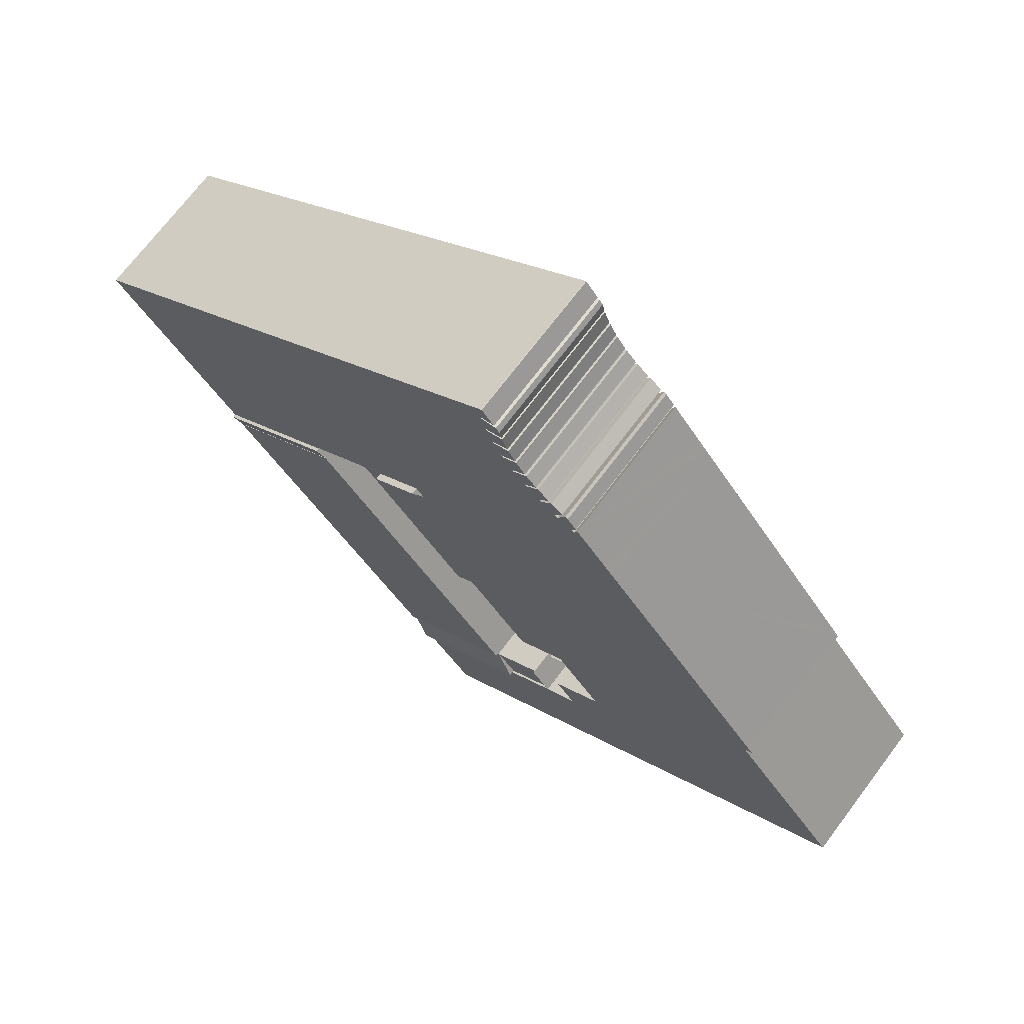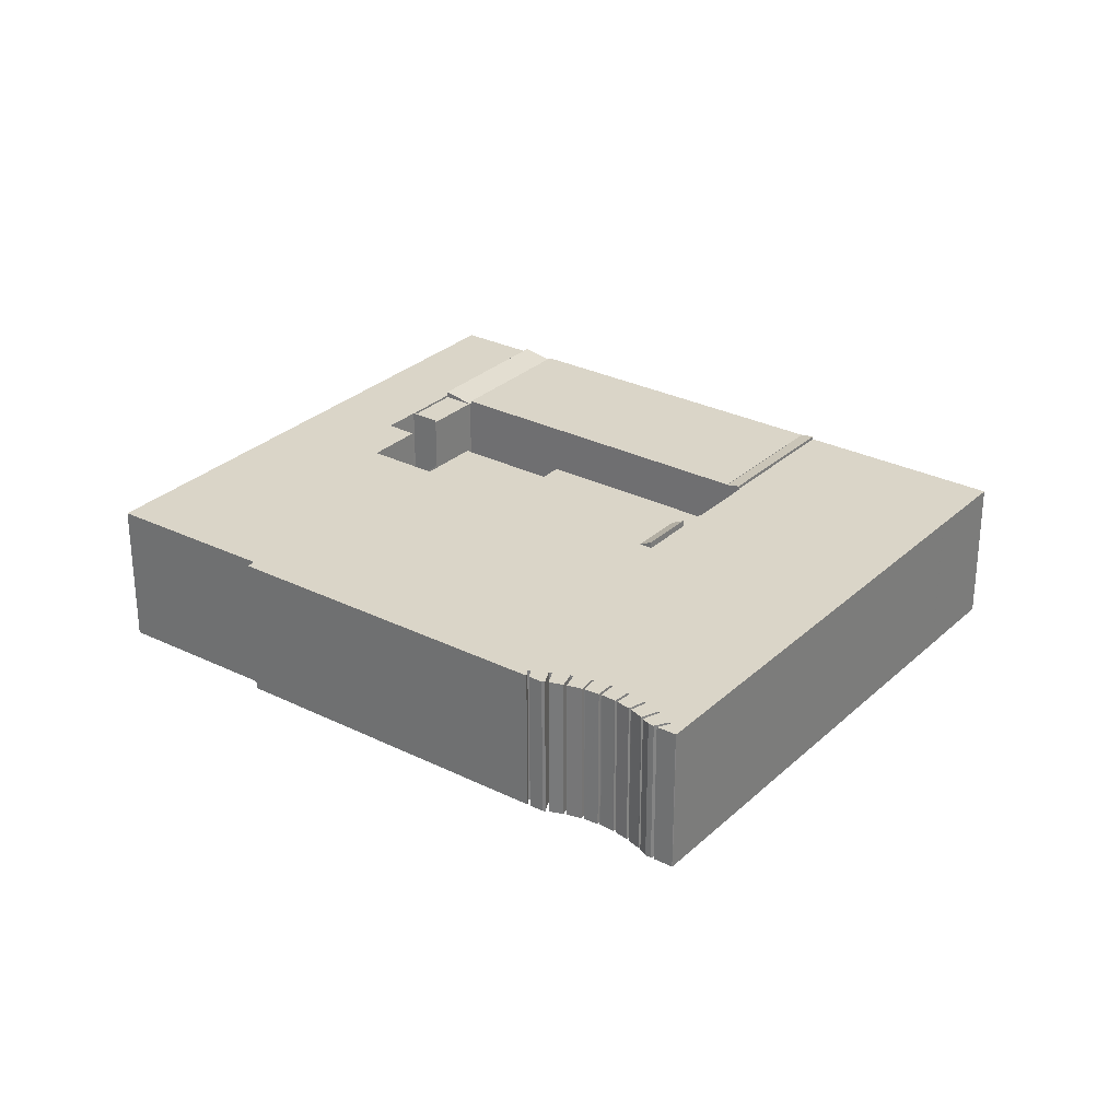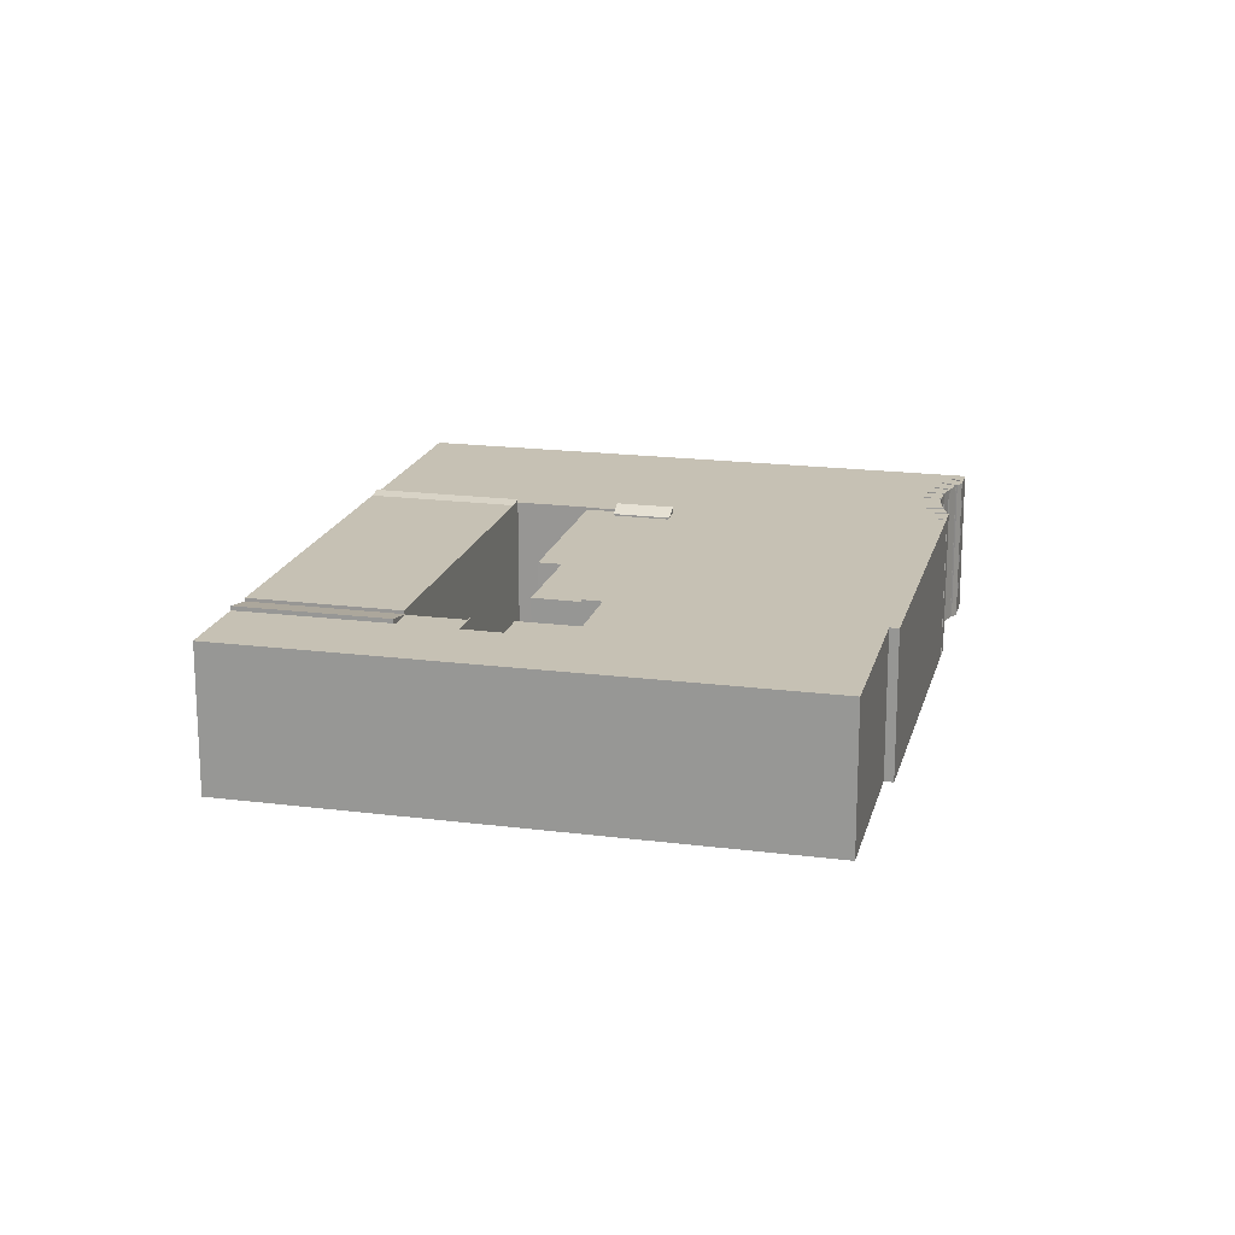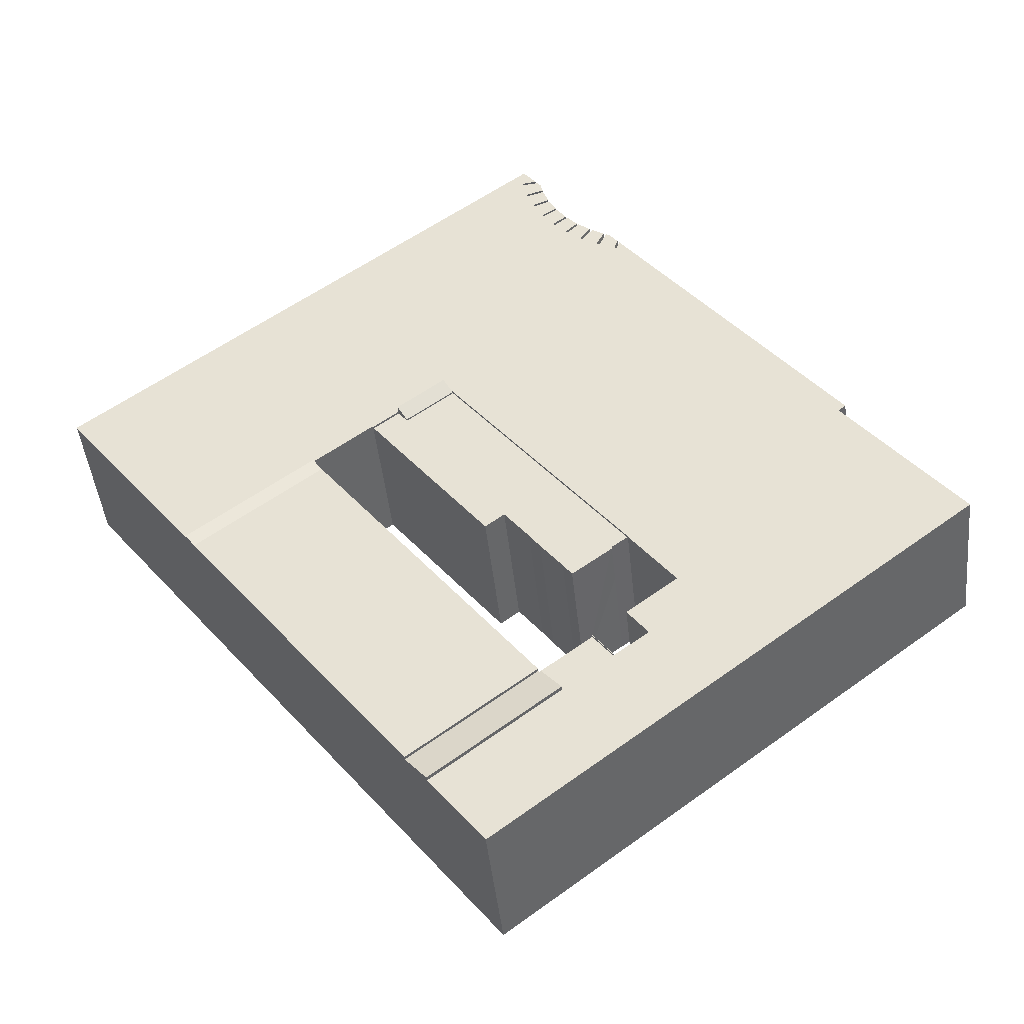
<metadata>
{"format":"obj","ext":"obj","renderer":"f3d","projection":"perspective","resolution":1024,"background":"white","views":[{"elev":71.0,"azim":-143.0,"up":"+Z"},{"elev":29.1,"azim":-15.7,"up":"+Y"},{"elev":18.5,"azim":-128.4,"up":"+Y"},{"elev":-43.8,"azim":-174.1,"up":"+Z"}]}
</metadata>
<code>
v  41.52 14.29 -32.15
v  50.33 14.29 -28.27
v  45.15 14.29 -34.96
v  33.25 14.29 -25.75
v  38.43 14.29 -19.06
v  28.55 14.29 -22.11
v  27.69 14.29 -21.44
v  26.73 14.29 -20.7
v  33.72 14.29 -15.41
v  25.48 14.29 -19.73
v  20.38 14.29 -15.78
v  33.65 14.29 -15.4
v  32.83 14.29 -14.79
v  30.53 14.29 -13.08
v  0 14.29 8.753e-16
v  30.45 14.29 -13.02
v  30.52 14.29 -12.93
v  32.42 14.29 -10.43
v  27.62 14.29 -6.722
v  27.68 14.29 -6.643
v  31.18 14.29 -2.083
v  31.98 14.29 -1.045
v  31.96 14.29 -1
v  48.9 14.29 20.6
v  3.039 14.29 3.841
v  5.248 14.29 6.634
v  7.206 14.29 9.108
v  10.95 14.29 13.84
v  48.97 14.29 20.68
v  49.78 14.29 21.72
v  10.21 14.29 14.38
v  10.87 14.29 15.23
v  30.8 14.29 40.81
v  31.81 14.29 40.86
v  28.57 14.29 37.95
v  31.48 14.29 41.69
v  31.67 14.29 41.93
v  33.59 14.29 41.66
v  32.06 14.29 40.96
v  32.82 14.29 43.19
v  32.8 14.29 43.18
v  32.55 14.29 43.06
v  33.12 14.29 43.34
v  35.35 14.29 42.71
v  33.89 14.29 41.79
v  34.29 14.29 44.06
v  34.32 14.29 44.08
v  34.56 14.29 44.26
v  37 14.29 43.95
v  35.62 14.29 42.88
v  34.64 14.29 44.31
v  35.73 14.29 45.2
v  35.75 14.29 45.21
v  35.92 14.29 45.35
v  38.33 14.29 45.39
v  37.17 14.29 44.14
v  35.93 14.29 45.36
v  35.96 14.29 45.39
v  36.9 14.29 46.41
v  36.95 14.29 46.47
v  37.11 14.29 46.64
v  39.48 14.29 47.02
v  38.5 14.29 45.58
v  37.18 14.29 46.72
v  37.97 14.29 47.85
v  38.03 14.29 47.95
v  38.82 14.29 49.42
v  40.48 14.29 48.82
v  38.17 14.29 48.16
v  38.84 14.29 49.47
v  62.53 14.29 11.96
v  80.62 14.29 10.89
v  74.41 14.29 2.864
v  87.23 14.29 19.44
v  62.59 14.29 12.04
v  62.52 14.29 12.09
v  57.76 14.29 15.74
v  82.88 14.29 22.8
v  56.9 14.29 16.4
v  56.82 14.29 16.46
v  33.54 14.29 -2.211
v  54.32 14.29 18.25
v  56.76 14.29 16.38
v  80.18 14.29 24.87
v  76.12 14.29 28.01
v  26.73 14.29 35.59
v  75.31 14.29 28.63
v  74.1 14.29 29.56
v  70.55 14.29 32.3
v  69.69 14.29 32.97
v  67.04 14.29 35.01
v  62.78 14.29 38.3
v  57.29 14.29 42.53
v  27.7 14.29 36.83
v  47.95 14.29 49.74
v  39.61 14.29 47.23
v  45.73 14.29 51.44
v  40.58 14.29 49.05
v  38.95 14.29 49.7
v  38.98 14.29 49.74
v  38.99 14.29 49.79
v  41.19 14.29 50.67
v  39.49 14.29 51.13
v  39.5 14.29 51.16
v  39.77 14.29 52.32
v  41.64 14.29 52.6
v  39.57 14.29 51.46
v  40.12 14.29 52.78
v  41.69 14.29 52.87
v  41.61 14.29 54.62
v  41.25 14.29 50.91
v  39.56 14.29 51.42
v  40.32 14.29 53.04
v  41.56 14.29 54.62
v  35.62 14.29 -12.95
v  33.67 14.29 -15.38
v  35.59 14.29 -12.92
v  31.67 -2.567e-15 41.93
v  32.55 -2.637e-15 43.06
v  32.82 -2.644e-15 43.19
v  32.8 -2.644e-15 43.18
v  33.59 -2.551e-15 41.66
v  33.89 -2.559e-15 41.79
v  33.12 -2.654e-15 43.34
v  34.29 -2.698e-15 44.06
v  34.32 -2.699e-15 44.08
v  35.35 -2.615e-15 42.71
v  35.62 -2.626e-15 42.88
v  34.56 -2.71e-15 44.26
v  34.64 -2.713e-15 44.31
v  35.75 -2.768e-15 45.21
v  35.73 -2.768e-15 45.2
v  37 -2.691e-15 43.95
v  37.17 -2.703e-15 44.14
v  35.92 -2.777e-15 45.35
v  35.96 -2.779e-15 45.39
v  35.93 -2.778e-15 45.36
v  36.95 -2.846e-15 46.47
v  36.9 -2.842e-15 46.41
v  38.33 -2.779e-15 45.39
v  38.5 -2.791e-15 45.58
v  37.11 -2.856e-15 46.64
v  37.18 -2.861e-15 46.72
v  37.97 -2.93e-15 47.85
v  38.03 -2.936e-15 47.95
v  39.48 -2.879e-15 47.02
v  39.61 -2.892e-15 47.23
v  38.17 -2.949e-15 48.16
v  38.84 -3.029e-15 49.47
v  38.82 -3.026e-15 49.42
v  38.95 -3.043e-15 49.7
v  38.98 -3.046e-15 49.74
v  39.77 -3.204e-15 52.32
v  40.12 -3.232e-15 52.78
v  40.32 -3.248e-15 53.04
v  41.56 -3.345e-15 54.62
v  62.53 -7.323e-16 11.96
v  62.59 -7.372e-16 12.04
v  33.65 9.433e-16 -15.4
v  35.59 7.912e-16 -12.92
v  33.67 9.414e-16 -15.38
v  0 0 0
v  3.039 -2.352e-16 3.841
v  7.206 -5.577e-16 9.108
v  10.95 -8.471e-16 13.84
v  5.248 -4.062e-16 6.634
v  10.21 -8.808e-16 14.38
v  10.87 -9.324e-16 15.23
v  26.73 -2.179e-15 35.59
v  27.7 -2.255e-15 36.83
v  28.57 -2.324e-15 37.95
v  31.48 -2.552e-15 41.69
v  30.8 -2.499e-15 40.81
v  31.81 -2.502e-15 40.86
v  32.06 -2.508e-15 40.96
v  40.48 -2.989e-15 48.82
v  39.5 -3.132e-15 51.16
v  41.19 -3.103e-15 50.67
v  41.64 -3.221e-15 52.6
v  41.61 -3.345e-15 54.62
v  40.58 -3.003e-15 49.05
v  39.49 -3.131e-15 51.13
v  38.99 -3.049e-15 49.79
v  41.25 -3.117e-15 50.91
v  39.56 -3.148e-15 51.42
v  39.57 -3.151e-15 51.46
v  41.69 -3.237e-15 52.87
v  45.73 -3.15e-15 51.44
v  47.95 -3.045e-15 49.74
v  57.29 -2.604e-15 42.53
v  62.78 -2.345e-15 38.3
v  67.04 -2.144e-15 35.01
v  69.69 -2.019e-15 32.97
v  70.55 -1.978e-15 32.3
v  74.1 -1.81e-15 29.56
v  80.16 14.29 24.89
v  75.31 -1.753e-15 28.63
v  76.12 -1.715e-15 28.01
v  80.16 -1.524e-15 24.89
v  80.18 -1.523e-15 24.87
v  87.23 -1.19e-15 19.44
v  82.88 -1.396e-15 22.8
v  31.96 6.123e-17 -1
v  33.54 1.354e-16 -2.211
v  27.62 4.116e-16 -6.722
v  32.42 6.385e-16 -10.43
v  30.45 7.97e-16 -13.02
v  30.53 8.007e-16 -13.08
v  32.83 9.057e-16 -14.79
v  35.62 7.928e-16 -12.95
v  33.72 9.436e-16 -15.41
v  50.33 1.731e-15 -28.27
v  38.43 1.167e-15 -19.06
v  74.41 -1.754e-16 2.864
v  62.52 -7.404e-16 12.09
v  56.9 -1.004e-15 16.4
v  56.82 -1.008e-15 16.46
v  57.76 -9.636e-16 15.74
v  56.76 -1.003e-15 16.38
v  49.78 -1.33e-15 21.72
v  54.32 -1.117e-15 18.25
v  31.98 6.399e-17 -1.045
v  45.15 2.141e-15 -34.96
v  41.52 1.969e-15 -32.15
v  33.25 1.577e-15 -25.75
v  28.55 1.354e-15 -22.11
v  27.69 1.313e-15 -21.44
v  26.73 1.268e-15 -20.7
v  25.48 1.208e-15 -19.73
v  20.38 9.662e-16 -15.78
v  80.62 -6.669e-16 10.89
v  48.9 -1.261e-15 20.6
v  48.97 -1.266e-15 20.68
v  31.18 1.275e-16 -2.083
v  27.68 4.068e-16 -6.643
v  30.52 7.918e-16 -12.93
v  50.33 14.71 -28.27
v  40.55 14.08 -16.55
v  52.37 14.08 -25.63
v  40.47 14.11 -16.66
v  38.43 14.7 -19.06
v  40.35 14.11 -16.57
v  40.35 1.015e-15 -16.57
v  40.47 1.02e-15 -16.66
v  40.55 1.013e-15 -16.55
v  52.37 1.569e-15 -25.63
v  56.7 14.4 -20.03
v  61.66 14.4 10.83
v  73.54 14.4 1.737
v  44.88 14.4 -10.94
v  52.37 14.4 -25.63
v  40.55 14.4 -16.55
v  44.88 6.696e-16 -10.94
v  61.66 -6.631e-16 10.83
v  73.54 -1.064e-16 1.737
v  56.7 1.226e-15 -20.03
v  53.45 14.24 17.11
v  49.78 14.95 21.72
v  54.32 14.95 18.25
v  48.9 14.24 20.6
v  53.45 -1.048e-15 17.11
v  33.72 14.08 -15.41
v  40.35 14.08 -16.57
v  38.43 14.08 -19.06
v  35.62 14.08 -12.95
v  73.54 14.37 1.737
v  62.53 14.63 11.96
v  74.41 14.63 2.864
v  61.66 14.37 10.83
v  45.48 14.08 1.812
v  54.32 14.08 18.25
v  56.76 14.08 16.38
v  53.45 14.08 17.11
v  48.9 14.08 20.6
v  43.68 14.08 3.237
v  31.96 14.08 -1
v  41.32 14.08 0.206
v  40.27 14.08 -1.223
v  38.17 14.08 -3.879
v  37.32 14.08 -5.04
v  33.54 14.08 -2.211
v  45.48 -1.11e-16 1.812
v  43.68 -1.982e-16 3.237
v  41.32 -1.261e-17 0.206
v  40.27 7.489e-17 -1.223
v  38.17 2.375e-16 -3.879
v  37.32 3.086e-16 -5.04
g defaultobject
f 1 2 3
f 2 1 4
f 2 4 5
f 5 4 6
f 5 6 7
f 5 7 8
f 5 8 9
f 9 8 10
f 9 10 11
f 9 11 12
f 12 11 13
f 13 11 14
f 14 11 15
f 14 15 16
f 16 15 17
f 17 15 18
f 18 15 19
f 19 15 20
f 20 15 21
f 21 15 22
f 22 15 23
f 23 15 24
f 24 15 25
f 24 25 26
f 24 26 27
f 24 27 28
f 24 28 29
f 29 28 30
f 30 28 31
f 30 31 32
f 33 34 35
f 34 33 36
f 37 38 39
f 38 37 40
f 40 37 41
f 41 37 42
f 43 44 45
f 44 43 46
f 44 46 47
f 48 49 50
f 49 48 51
f 49 51 52
f 49 52 53
f 54 55 56
f 55 54 57
f 55 57 58
f 55 58 59
f 55 59 60
f 61 62 63
f 62 61 64
f 62 64 65
f 62 65 66
f 67 68 69
f 68 67 70
f 71 72 73
f 72 71 74
f 74 71 75
f 74 75 76
f 74 76 77
f 74 77 78
f 78 77 79
f 78 79 80
f 23 81 22
f 82 80 83
f 80 82 78
f 78 82 84
f 84 82 30
f 84 30 85
f 85 30 32
f 85 32 86
f 85 86 87
f 87 86 88
f 88 86 89
f 89 86 90
f 90 86 91
f 91 86 92
f 92 86 93
f 93 86 94
f 93 94 35
f 93 35 95
f 95 35 45
f 45 35 39
f 39 35 34
f 45 39 38
f 95 45 44
f 95 44 50
f 95 50 49
f 95 49 56
f 95 56 55
f 95 55 63
f 95 63 62
f 95 62 96
f 95 96 69
f 95 69 68
f 95 68 97
f 97 68 98
f 97 98 99
f 97 99 100
f 97 100 101
f 97 101 102
f 102 101 103
f 102 103 104
f 105 106 107
f 106 105 108
f 97 109 110
f 109 97 106
f 106 97 102
f 106 102 111
f 106 111 112
f 106 112 107
f 110 109 113
f 110 113 114
f 12 115 9
f 115 12 116
f 115 116 117
f 118 42 37
f 42 118 119
f 119 41 42
f 41 119 40
f 40 119 120
f 120 119 121
f 122 45 38
f 45 122 123
f 124 46 43
f 46 124 125
f 125 47 46
f 47 125 126
f 127 50 44
f 50 127 128
f 129 51 48
f 51 129 130
f 130 52 51
f 52 130 53
f 53 130 131
f 131 130 132
f 133 56 49
f 56 133 134
f 135 57 54
f 57 135 58
f 58 135 136
f 136 135 137
f 136 59 58
f 59 136 60
f 60 136 138
f 138 136 139
f 140 63 55
f 63 140 141
f 142 64 61
f 64 142 143
f 143 65 64
f 65 143 144
f 144 66 65
f 66 144 145
f 146 96 62
f 96 146 147
f 148 67 69
f 67 148 70
f 70 148 149
f 149 148 150
f 151 100 99
f 100 151 152
f 153 108 105
f 108 153 154
f 155 114 113
f 114 155 156
f 157 75 71
f 75 157 158
f 159 116 12
f 116 159 117
f 117 159 160
f 160 159 161
f 162 25 15
f 25 162 26
f 26 162 27
f 27 162 28
f 28 162 163
f 28 163 164
f 28 164 165
f 164 163 166
f 167 32 31
f 32 167 86
f 86 167 168
f 86 168 169
f 86 169 94
f 94 169 35
f 35 169 33
f 33 169 36
f 36 169 170
f 36 170 171
f 36 171 172
f 172 171 173
f 172 34 36
f 34 172 174
f 174 39 34
f 39 174 175
f 149 68 70
f 68 149 176
f 177 102 104
f 102 177 178
f 154 106 108
f 106 154 179
f 156 110 114
f 110 156 180
f 175 37 39
f 37 175 118
f 176 98 68
f 98 176 181
f 152 101 100
f 101 152 103
f 103 152 182
f 182 152 183
f 182 104 103
f 104 182 177
f 178 111 102
f 111 178 184
f 185 107 112
f 107 185 105
f 105 185 153
f 153 185 186
f 179 109 106
f 109 179 187
f 120 38 40
f 38 120 122
f 126 44 47
f 44 126 127
f 131 49 53
f 49 131 133
f 138 55 60
f 55 138 140
f 145 62 66
f 62 145 146
f 180 97 110
f 97 180 95
f 95 180 188
f 95 188 93
f 93 188 189
f 93 189 190
f 93 190 92
f 92 190 191
f 92 191 91
f 91 191 90
f 90 191 192
f 90 192 89
f 89 192 88
f 88 192 193
f 88 193 87
f 87 193 194
f 87 194 195
f 87 195 85
f 85 195 196
f 196 195 197
f 196 197 198
f 196 198 199
f 199 84 196
f 84 199 200
f 200 78 84
f 78 200 74
f 74 200 201
f 201 200 202
f 203 81 23
f 81 203 204
f 205 18 19
f 18 205 206
f 207 14 16
f 14 207 13
f 13 207 12
f 12 207 208
f 12 208 209
f 12 209 159
f 160 115 117
f 115 160 210
f 211 5 9
f 5 211 2
f 2 211 212
f 212 211 213
f 123 43 45
f 43 123 124
f 128 48 50
f 48 128 129
f 134 54 56
f 54 134 135
f 141 61 63
f 61 141 142
f 147 69 96
f 69 147 148
f 214 71 73
f 71 214 157
f 158 76 75
f 76 158 77
f 77 158 79
f 79 158 80
f 80 158 215
f 80 215 216
f 80 216 217
f 216 215 218
f 219 82 83
f 82 219 30
f 30 219 220
f 220 219 221
f 204 22 81
f 22 204 222
f 223 1 3
f 1 223 4
f 4 223 224
f 4 224 225
f 4 225 6
f 6 225 7
f 7 225 8
f 8 225 10
f 10 225 226
f 10 226 11
f 11 226 227
f 11 227 228
f 11 228 15
f 15 228 229
f 15 229 230
f 15 230 162
f 165 31 28
f 31 165 167
f 181 99 98
f 99 181 151
f 184 112 111
f 112 184 185
f 187 113 109
f 113 187 155
f 201 72 74
f 72 201 73
f 73 201 231
f 73 231 214
f 217 83 80
f 83 217 219
f 220 29 30
f 29 220 24
f 24 220 23
f 23 220 203
f 203 220 232
f 232 220 233
f 222 21 22
f 21 222 20
f 20 222 19
f 19 222 234
f 19 234 235
f 19 235 205
f 206 17 18
f 17 206 16
f 16 206 207
f 207 206 236
f 210 9 115
f 9 210 211
f 212 3 2
f 3 212 223
f 211 159 213
f 159 211 161
f 161 211 210
f 161 210 160
f 203 222 204
f 231 157 214
f 157 231 158
f 158 231 215
f 215 231 218
f 218 231 216
f 216 231 217
f 217 231 221
f 221 231 220
f 221 219 217
f 191 146 192
f 146 191 147
f 147 191 148
f 148 191 150
f 150 191 190
f 150 190 176
f 150 176 149
f 176 190 181
f 181 190 152
f 152 190 183
f 183 190 182
f 182 190 178
f 178 190 189
f 182 178 177
f 178 189 184
f 184 189 153
f 153 189 154
f 154 189 179
f 179 189 188
f 179 188 187
f 187 156 155
f 156 187 188
f 156 188 180
f 184 186 185
f 186 184 153
f 152 151 181
f 194 140 195
f 140 194 141
f 141 194 142
f 142 194 193
f 142 193 143
f 143 193 146
f 143 146 144
f 146 193 192
f 144 146 145
f 212 224 223
f 224 212 225
f 225 212 226
f 226 212 227
f 227 212 228
f 228 212 229
f 229 212 230
f 230 212 162
f 162 212 213
f 162 213 159
f 162 159 209
f 162 209 208
f 162 208 207
f 162 207 236
f 162 236 163
f 163 236 206
f 163 206 205
f 163 205 235
f 163 235 234
f 163 234 166
f 166 234 164
f 164 234 222
f 164 222 165
f 165 222 203
f 165 203 232
f 165 232 167
f 167 232 168
f 168 232 169
f 169 232 233
f 169 233 220
f 169 220 231
f 169 231 201
f 169 201 170
f 170 201 171
f 171 201 173
f 173 201 174
f 174 201 175
f 175 201 118
f 118 201 122
f 122 201 123
f 123 201 124
f 124 201 202
f 124 202 127
f 127 202 128
f 128 202 200
f 128 200 129
f 129 200 198
f 129 198 130
f 130 198 133
f 133 198 134
f 134 198 135
f 135 198 197
f 135 197 137
f 137 197 195
f 137 195 136
f 136 195 140
f 136 140 139
f 139 140 138
f 133 132 130
f 132 133 131
f 127 125 124
f 125 127 126
f 122 119 118
f 119 122 121
f 121 122 120
f 172 173 174
f 237 238 239
f 238 237 240
f 240 237 241
f 240 241 242
f 243 240 242
f 240 243 244
f 245 239 238
f 239 245 246
f 244 238 240
f 238 244 245
f 213 242 241
f 242 213 243
f 239 212 237
f 212 239 246
f 212 241 237
f 241 212 213
f 245 212 246
f 212 245 244
f 212 244 243
f 212 243 213
f 247 248 249
f 248 247 250
f 250 247 251
f 250 251 252
f 245 250 252
f 250 245 248
f 248 245 253
f 248 253 254
f 254 249 248
f 249 254 255
f 255 247 249
f 247 255 256
f 247 256 251
f 251 256 246
f 246 252 251
f 252 246 245
f 253 255 254
f 255 253 245
f 255 245 256
f 256 245 246
f 257 258 259
f 258 257 29
f 29 257 260
f 29 220 258
f 220 29 260
f 220 260 232
f 220 232 233
f 220 259 258
f 259 220 221
f 221 257 259
f 257 221 261
f 261 260 257
f 260 261 232
f 233 221 220
f 221 233 232
f 221 232 261
f 262 263 264
f 263 262 265
f 211 265 262
f 265 211 210
f 210 263 265
f 263 210 243
f 243 264 263
f 264 243 213
f 213 262 264
f 262 213 211
f 211 243 210
f 243 211 213
f 266 267 268
f 267 266 269
f 269 157 267
f 157 269 254
f 157 268 267
f 268 157 214
f 214 266 268
f 266 214 255
f 255 269 266
f 269 255 254
f 255 157 254
f 157 255 214
f 270 271 272
f 271 270 273
f 273 270 274
f 274 270 275
f 274 275 276
f 276 275 277
f 276 277 278
f 276 278 279
f 276 279 280
f 276 280 281
f 232 273 274
f 273 232 261
f 221 272 271
f 272 221 219
f 261 271 273
f 271 261 221
f 203 274 276
f 274 203 232
f 219 270 272
f 270 219 282
f 283 277 275
f 277 283 284
f 284 278 277
f 278 284 285
f 285 279 278
f 279 285 286
f 286 280 279
f 280 286 287
f 282 275 270
f 275 282 283
f 287 281 280
f 281 287 276
f 276 287 203
f 203 287 204
f 219 283 282
f 283 219 261
f 261 219 221
f 286 204 287
f 204 286 203
f 203 286 232
f 232 286 285
f 232 285 284
f 232 284 283
f 232 283 261

</code>
